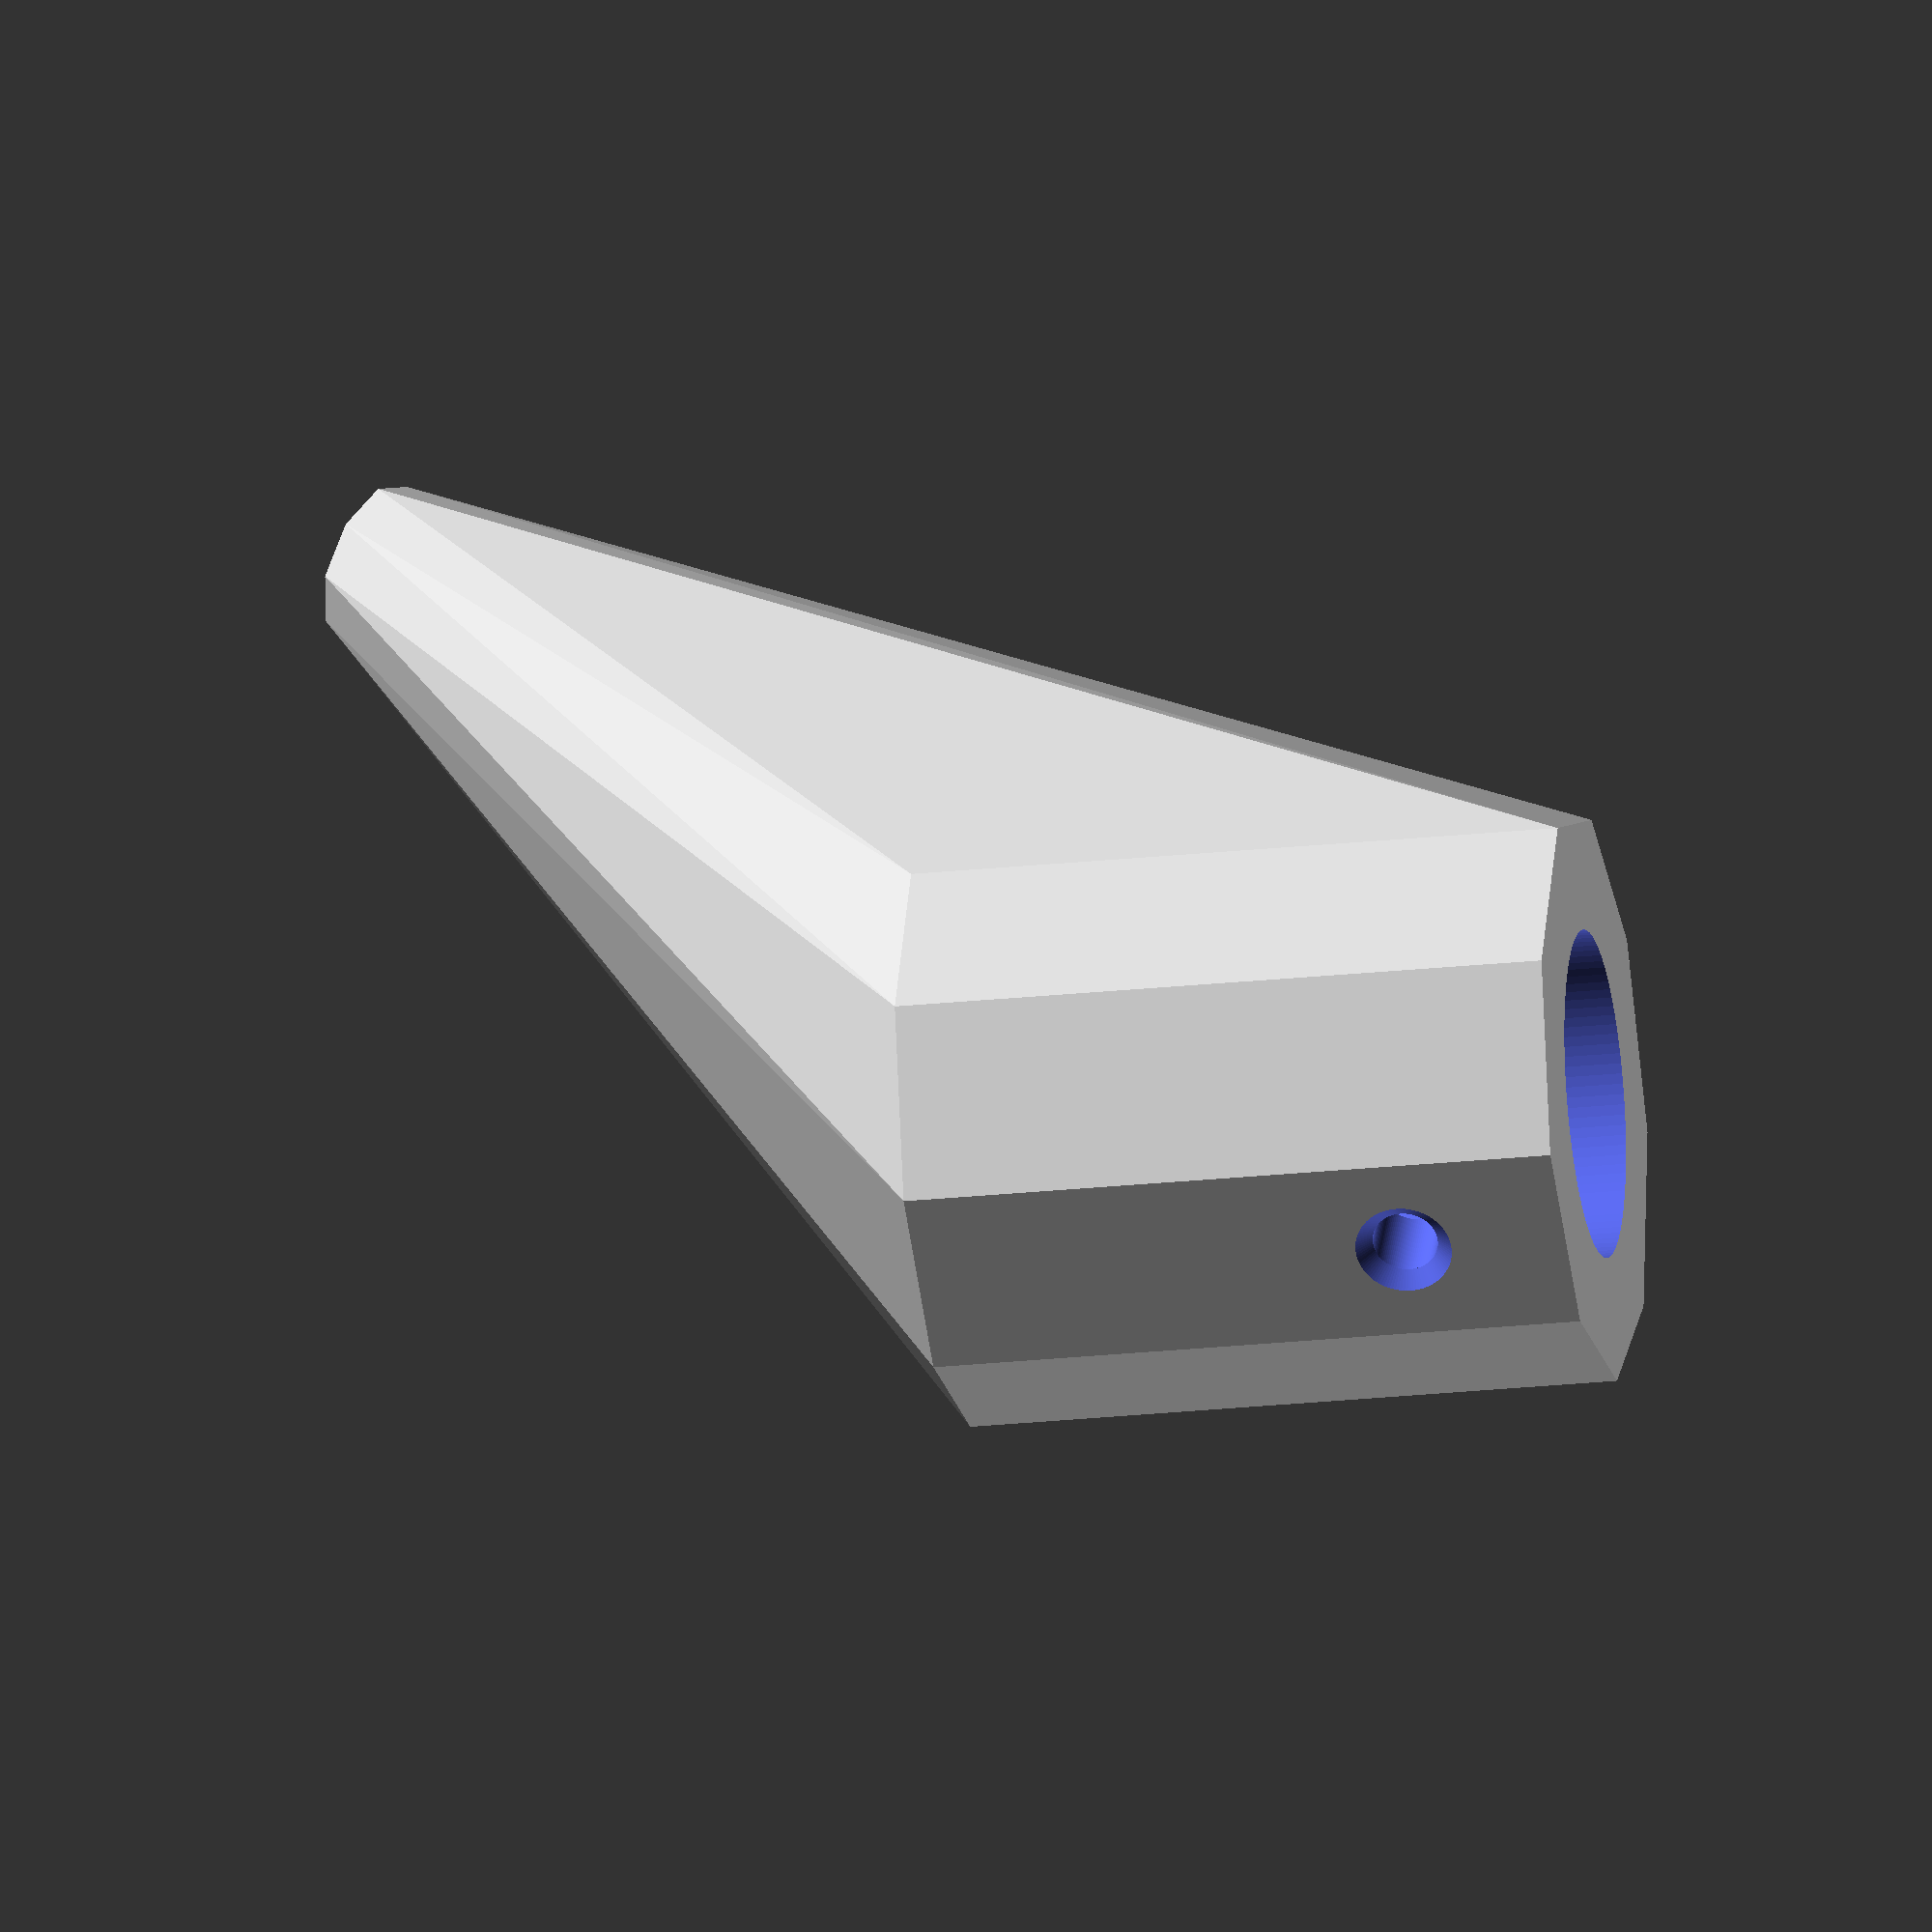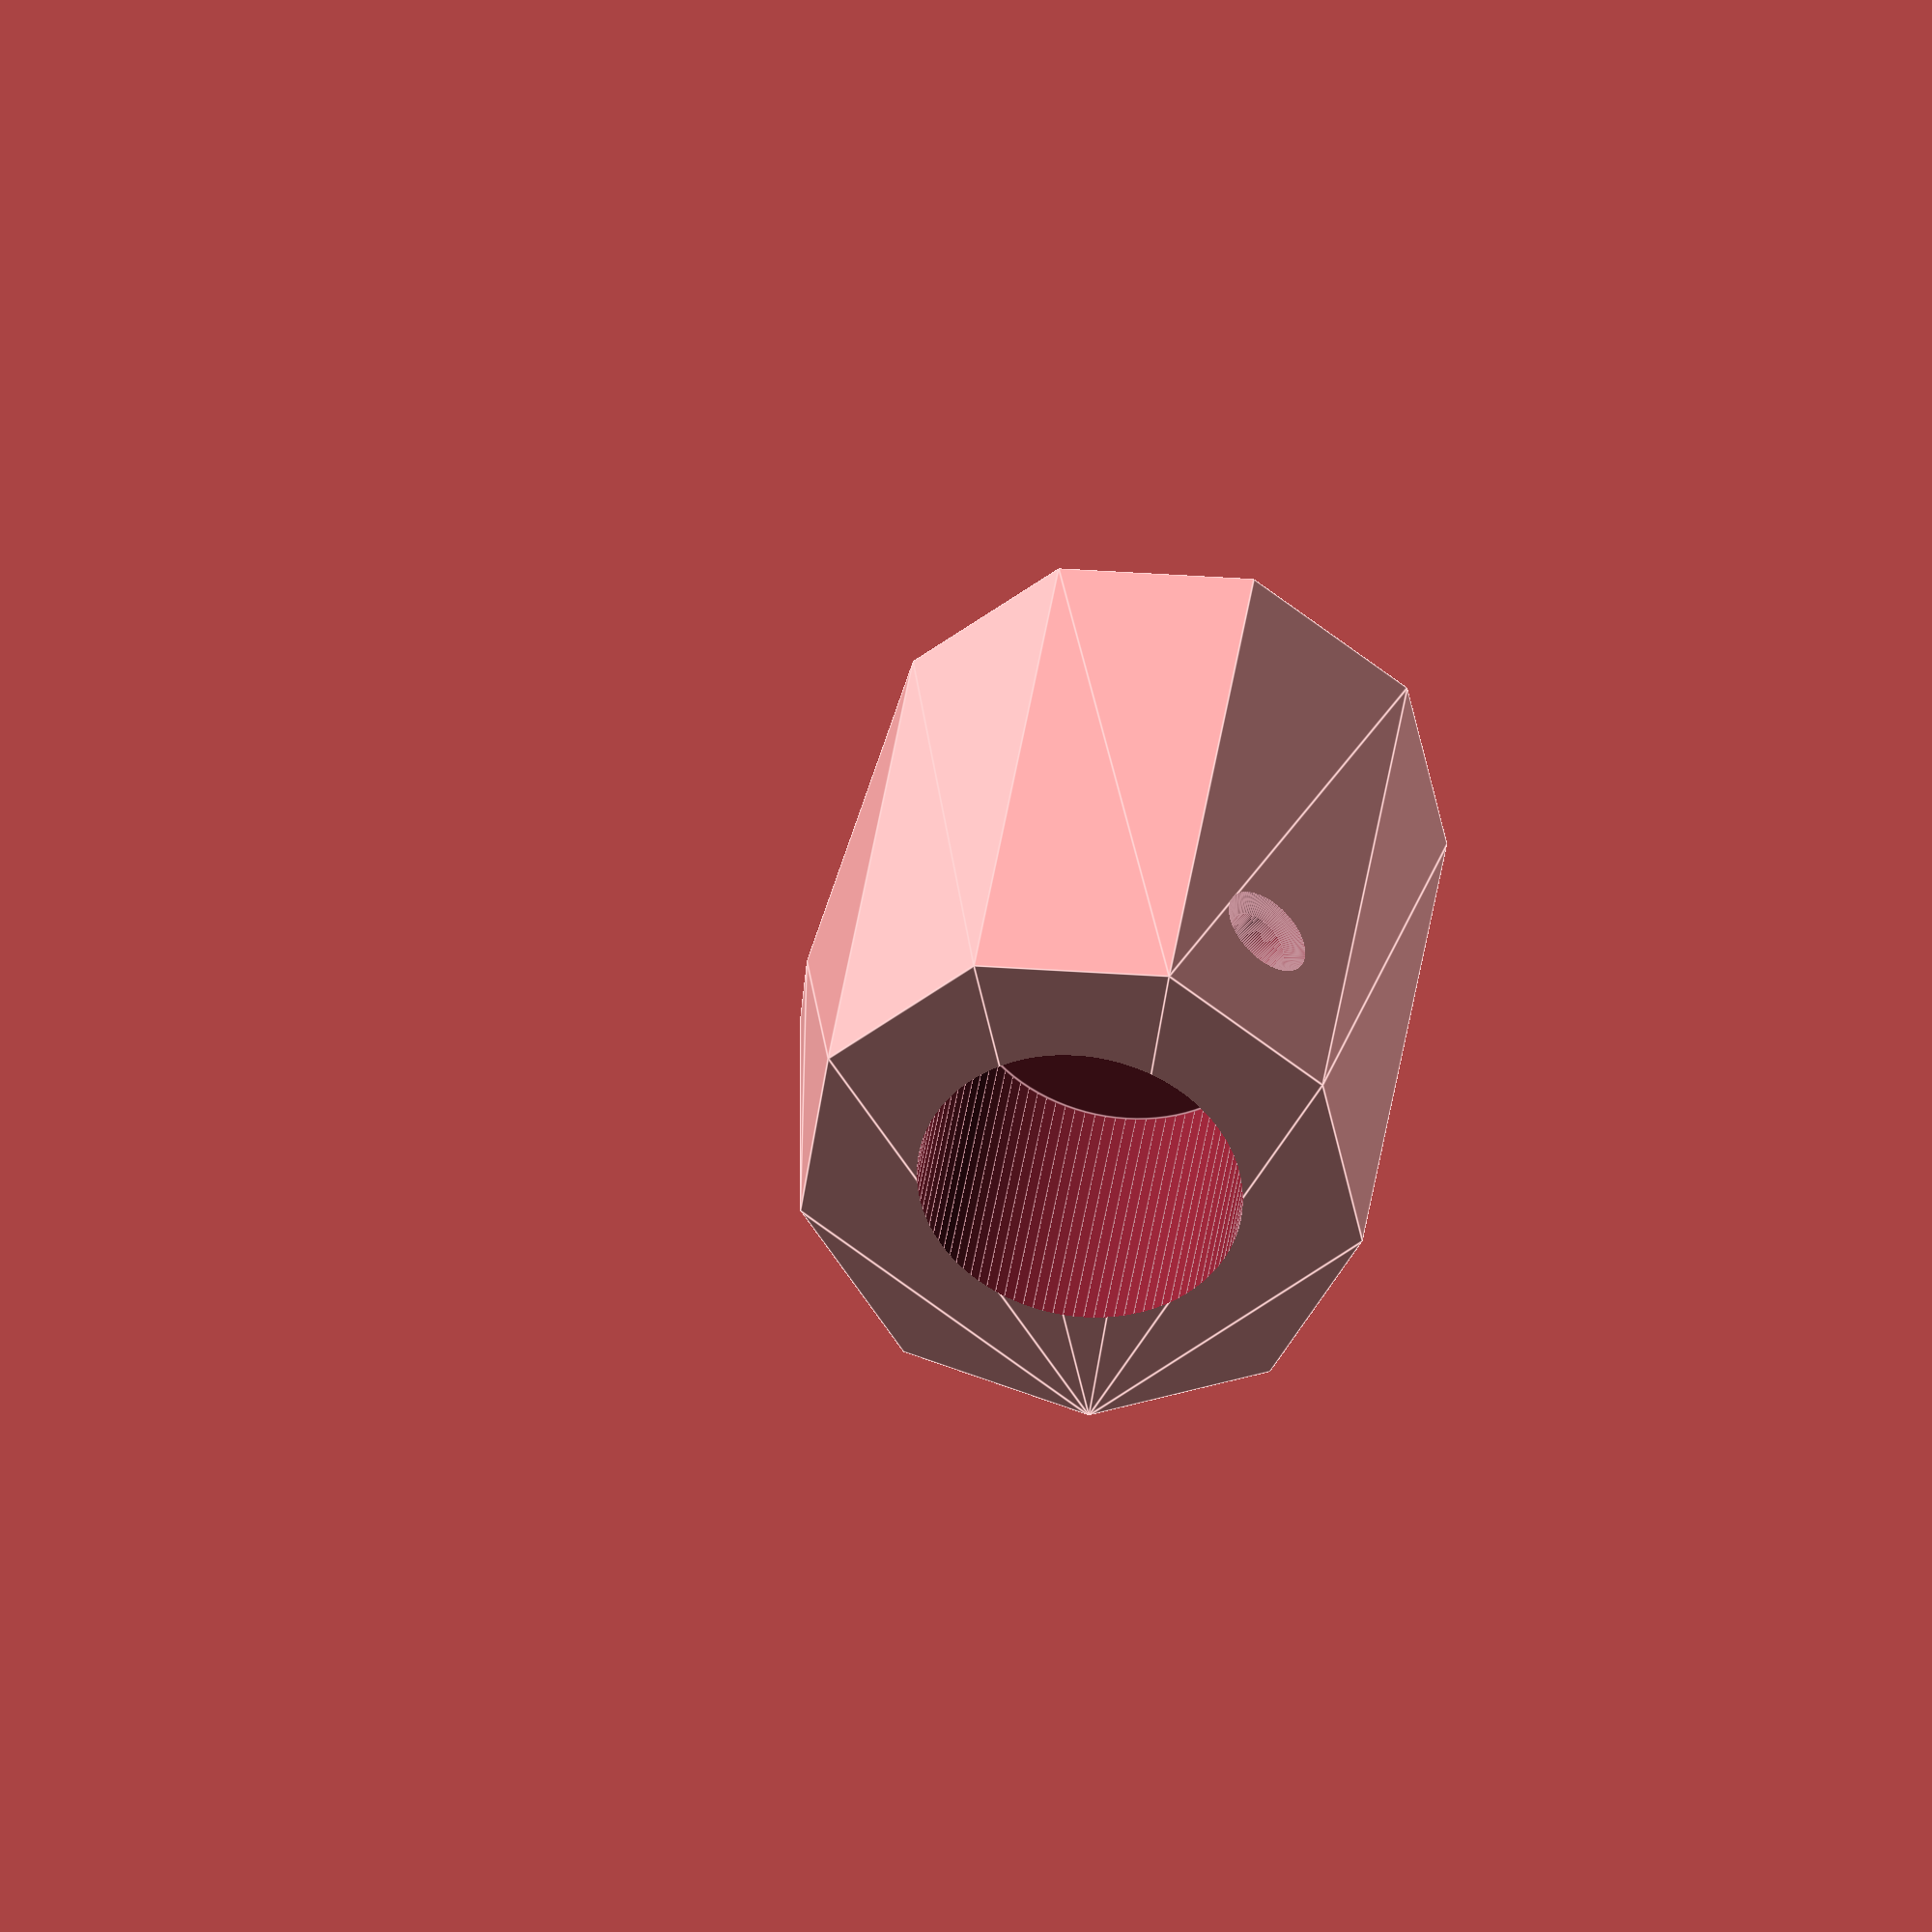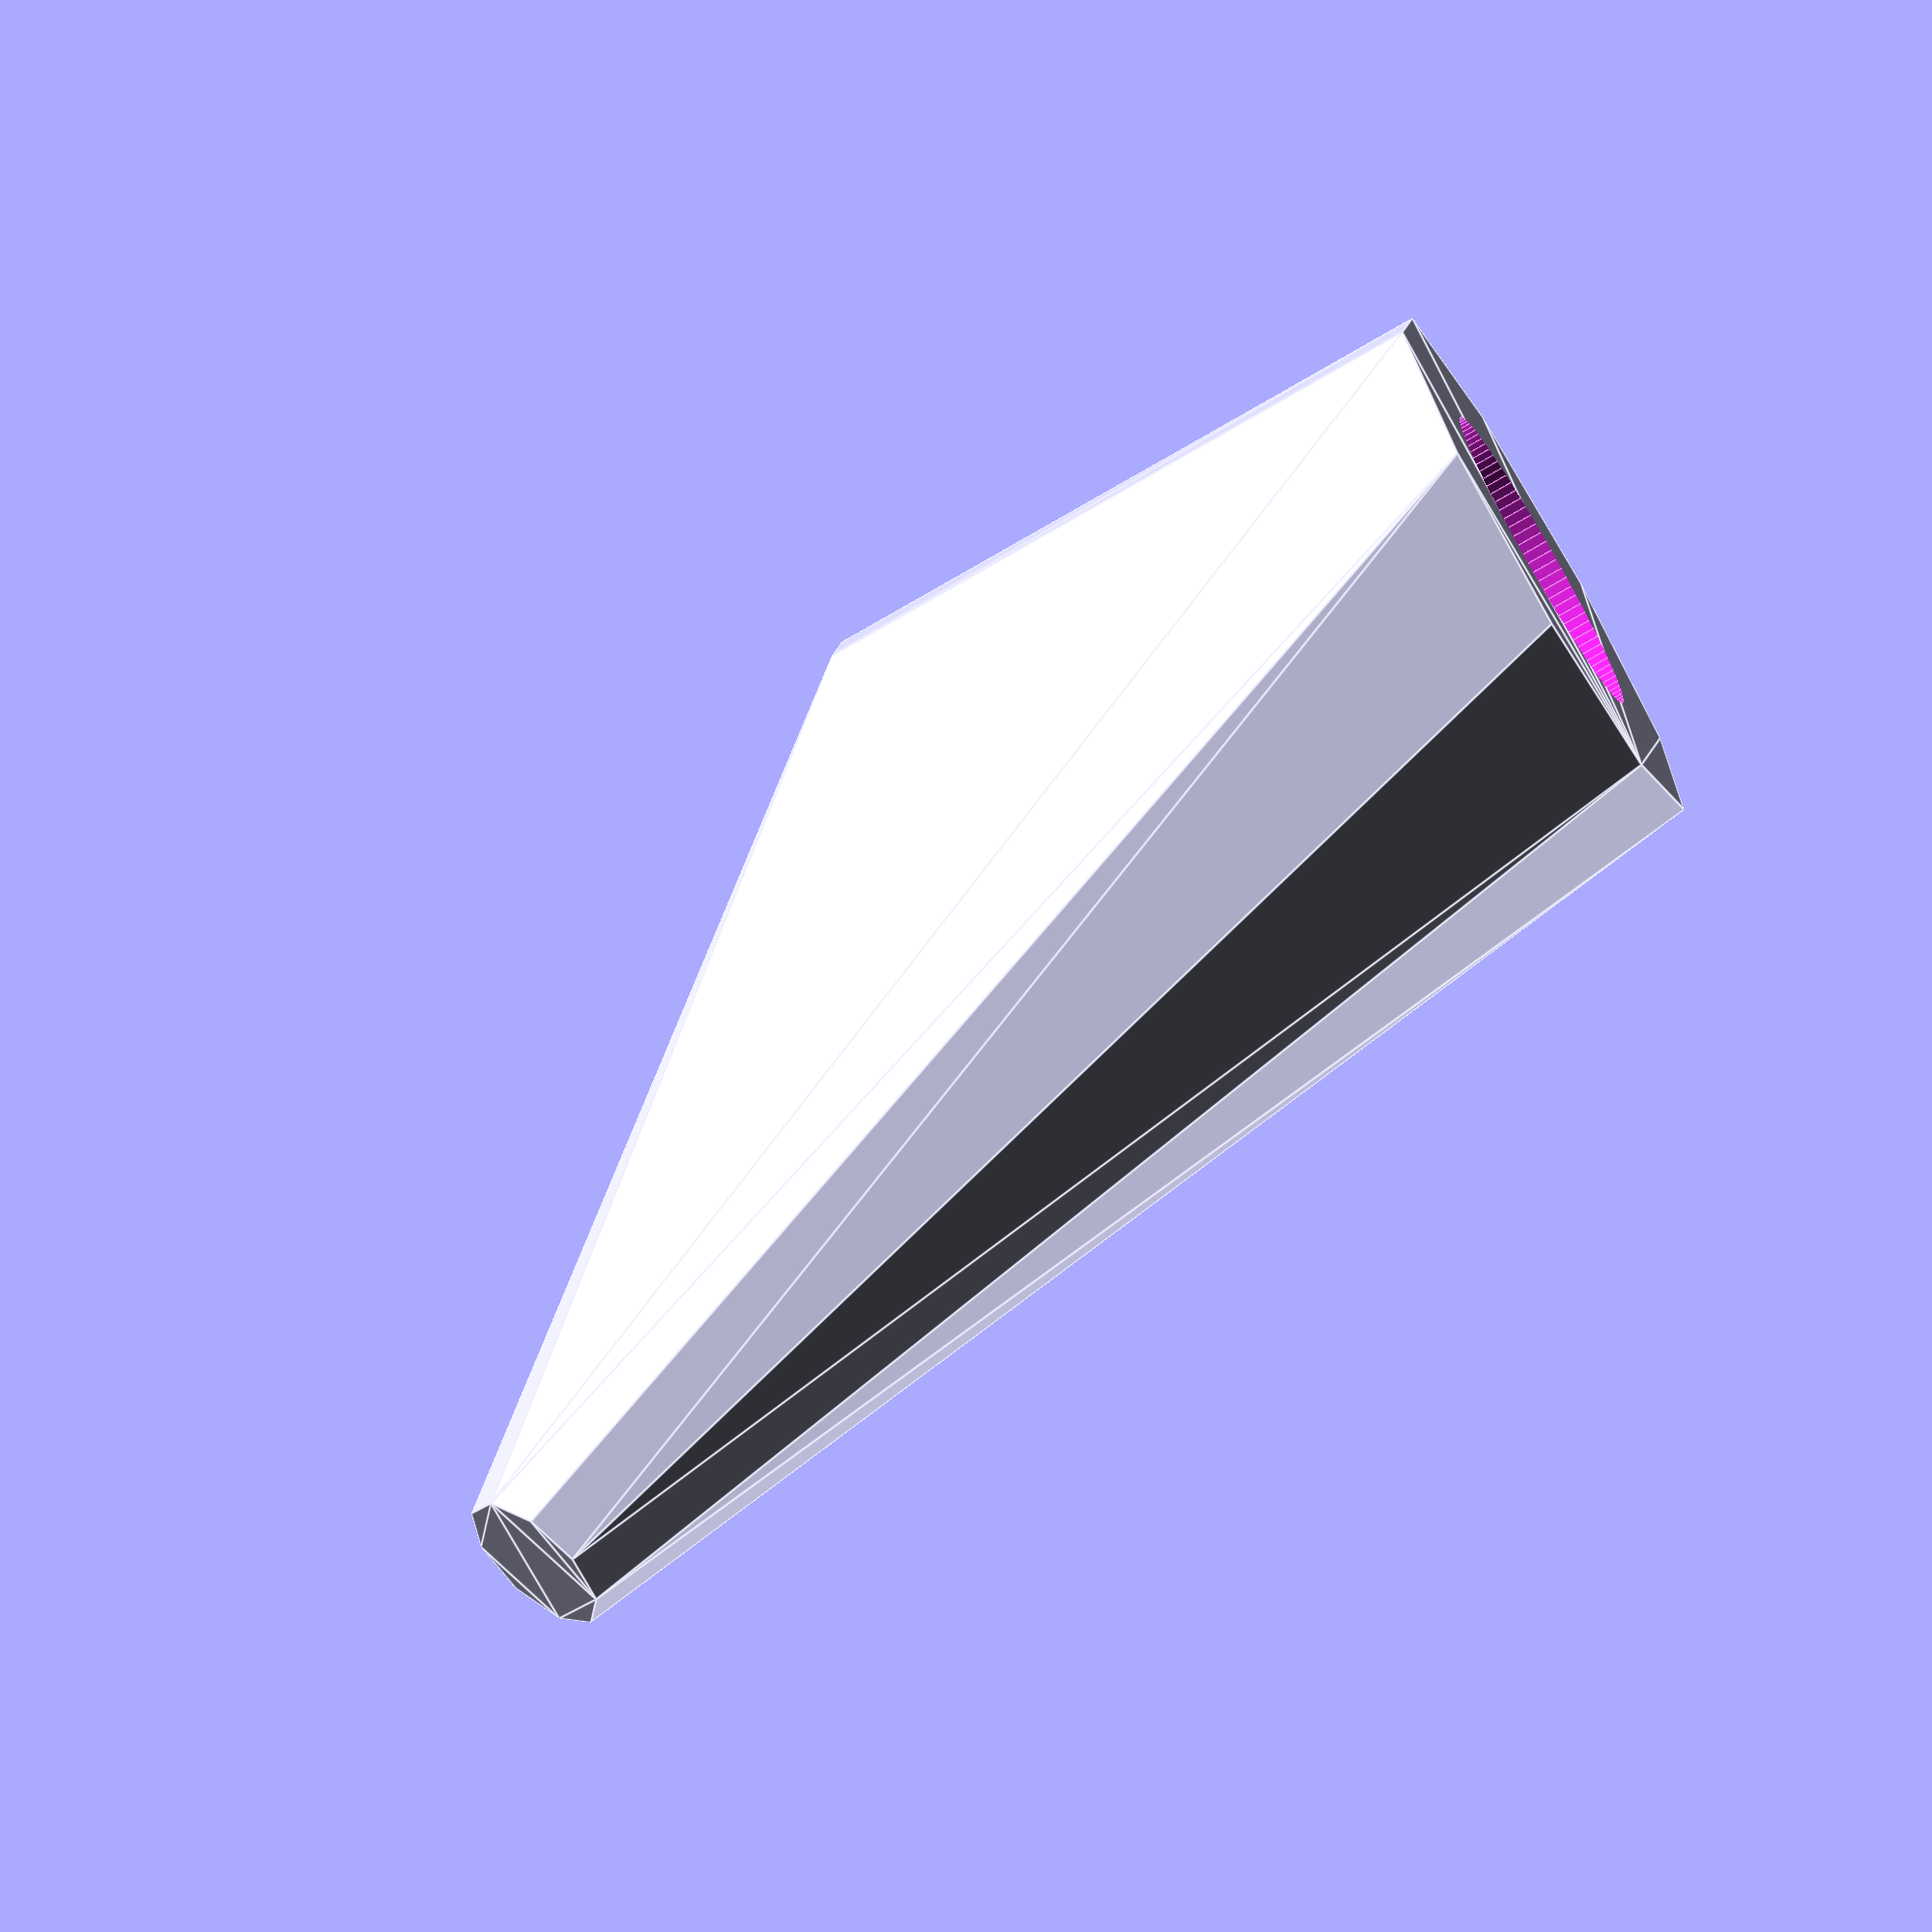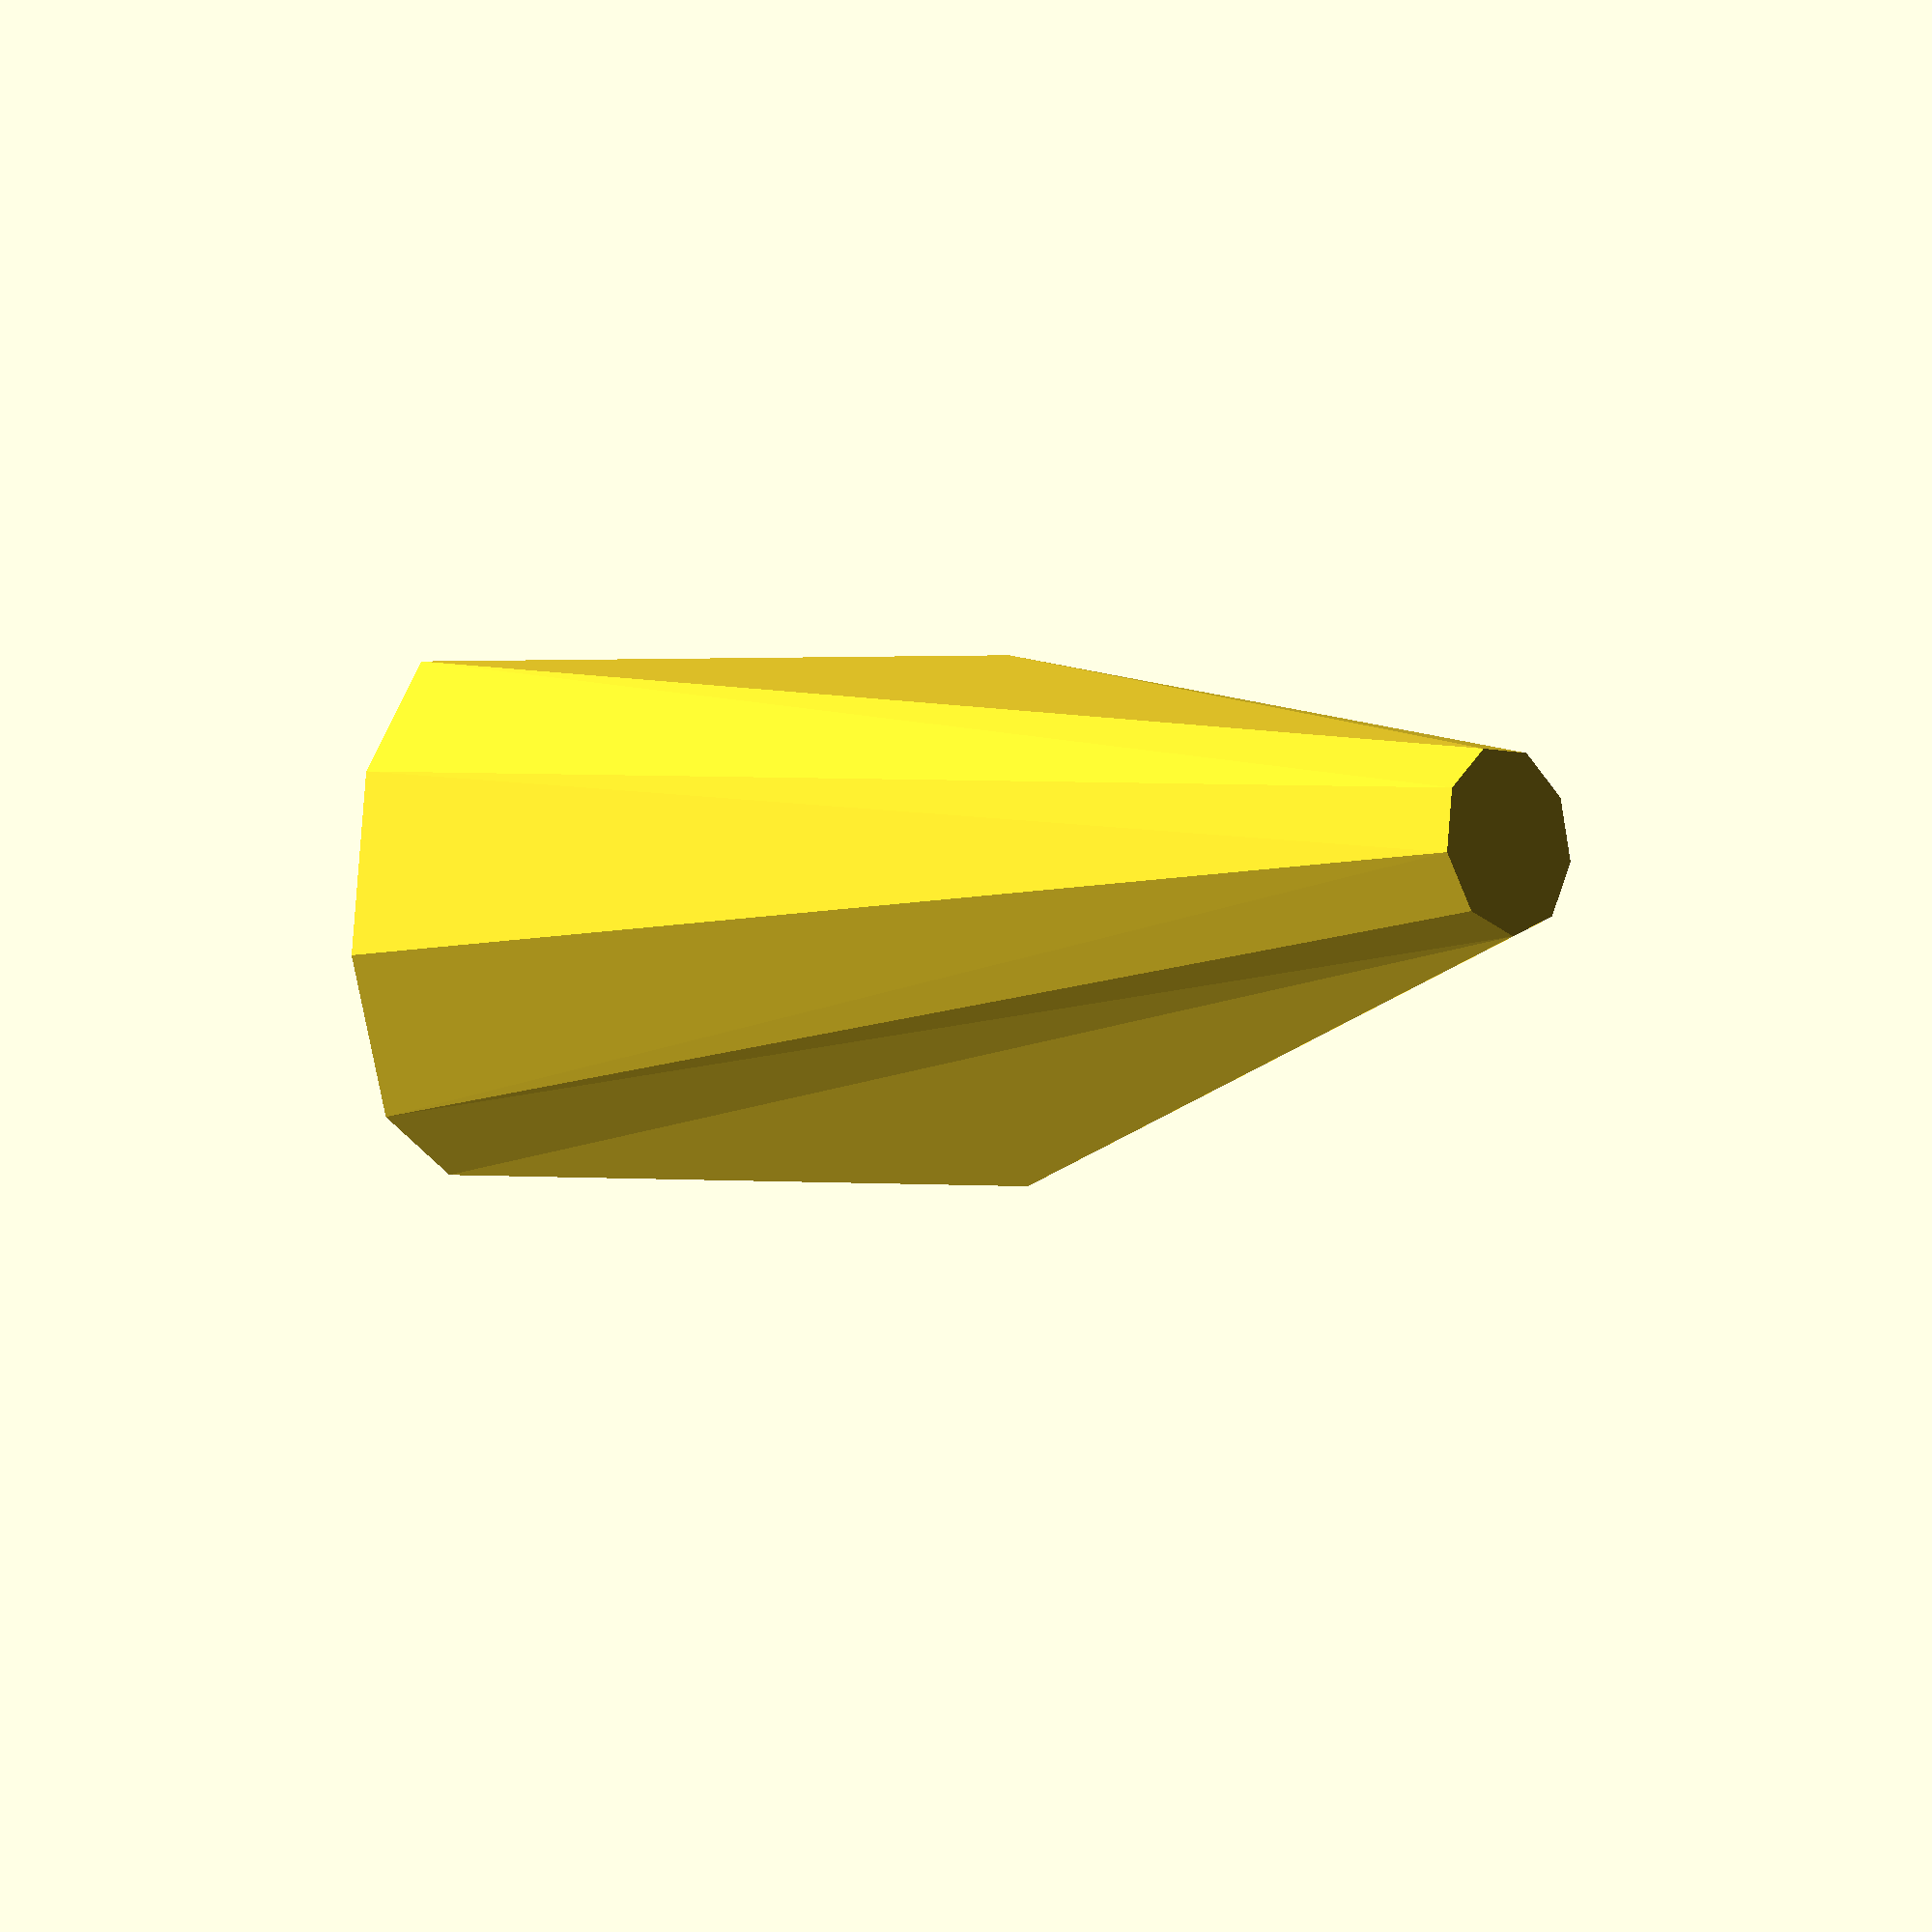
<openscad>
height = 40; // mm
coupler_height = height;
foot_height = height;
dowel_length = 1000; // mm

dowel_diameter = 20; // mm
outer_diameter = 35; // mm
wall_thickness = (outer_diameter-dowel_diameter)/2;

spacing = 25; // mm

outward_angle = 10; // deg
side_angle = 10; // deg

hook_height = 30;
hook_diameter = 10; // mm
hook_length = 70; // mm
hook_angle = 30; // deg

top_height = height;
top_sphere = 70; // mm

legs = 3;

screw_diameter = 4;
screw_head_diameter = 8;
screw_head_height = 2;

$fn = 100;

outer_fn = 9;

part="top"; // "connector" | "coupler" | "foot" | "top" | "hook"

module connector() {
  difference() {
    hull() 
    for(i = [0: 360/legs: 360]) {
      rotate([side_angle, outward_angle, i])
      translate([spacing, 0, 0])
        cylinder(d=outer_diameter, h=height, center=true, $fn=outer_fn);
    }
    
    for(i = [0: 360/legs: 360]) {
      rotate([side_angle, outward_angle, i])
      translate([spacing, 0, 0])
      rotate([0, 0, 90])
        union() {
          cylinder(d=dowel_diameter, h=dowel_length, center=true);  
          rotate([90, 0, 0])
          translate([0, 0, dowel_diameter/2])
          screw_hole();
        }
    }
  }
}

module coupler() {
  difference() { 
    cylinder(d=outer_diameter, h=coupler_height, center=true, $fn=outer_fn);
    union() {
      cylinder(d=dowel_diameter, h=coupler_height, center=true);
      translate([0, (dowel_diameter/2)- (screw_head_height/2), coupler_height/4])
      rotate([-90, 0, 0])
      screw_hole(center=false);
    }
    union() {
      cylinder(d=dowel_diameter, h=coupler_height, center=true);
      translate([0, (dowel_diameter/2)- (screw_head_height/2), -coupler_height/4])
      rotate([-90, 0, 0])
      screw_hole(center=false);
    }
  }
}

module foot() {
  difference() {
    union() {
      sphere(d=outer_diameter, $fn=outer_fn);
      cylinder(d=outer_diameter, h=foot_height, $fn=outer_fn);
    }
    cylinder(d=dowel_diameter, h=foot_height);
    translate([-(dowel_diameter/2) + (screw_head_height/2), 0, foot_height/2])
    rotate([0, -90, 0])
    screw_hole(center=false);
  }
}

module top() {
  difference() {
    hull() {
      cylinder(d=outer_diameter, h=top_height, center=true, $fn=outer_fn);
      translate([outer_diameter/2, 0, 0])
      rotate([side_angle, hook_angle, 0])
      cylinder(d=hook_diameter, h=hook_length, $fn=outer_fn);
    }
    translate([0, 0, -dowel_length])
    cylinder(d=dowel_diameter, h=dowel_length);

    translate([-(dowel_diameter/2) + (screw_head_height/2), 0, -top_height/4])
    rotate([0, -90, 0])
    screw_hole(center=false);
  }
}

module hook() {
  difference() {
    hull() {
      cylinder(d=outer_diameter, h=hook_height, center=true, $fn=outer_fn);
      translate([outer_diameter/2, 0, 0])
      rotate([side_angle, hook_angle, 0])
      cylinder(d=hook_diameter, h=hook_length, $fn=outer_fn);
    }
    cylinder(d=dowel_diameter, h=dowel_length, center=true);

    translate([-(dowel_diameter/2) + (screw_head_height/2), 0, 0])
    rotate([0, -90, 0])
    screw_hole(center=false);
  }
}

module screw_hole(center=true) {
  union() {
    cylinder(d=screw_diameter, h=wall_thickness);
    translate([0, 0, wall_thickness - (screw_head_height/2)])
    cylinder(d1=screw_diameter, d2=screw_head_diameter, h=screw_head_height, center=center);
  }
}

if (part == "connector"){
  connector();
} 

if (part == "coupler"){
  coupler();
}

if (part == "foot"){
  foot();
}

if (part == "top"){
  top();
}

if (part == "hook"){
  hook();
}


</openscad>
<views>
elev=201.9 azim=53.9 roll=79.2 proj=o view=wireframe
elev=142.5 azim=231.8 roll=352.6 proj=o view=edges
elev=260.7 azim=274.1 roll=60.1 proj=o view=edges
elev=178.5 azim=352.1 roll=254.5 proj=p view=wireframe
</views>
